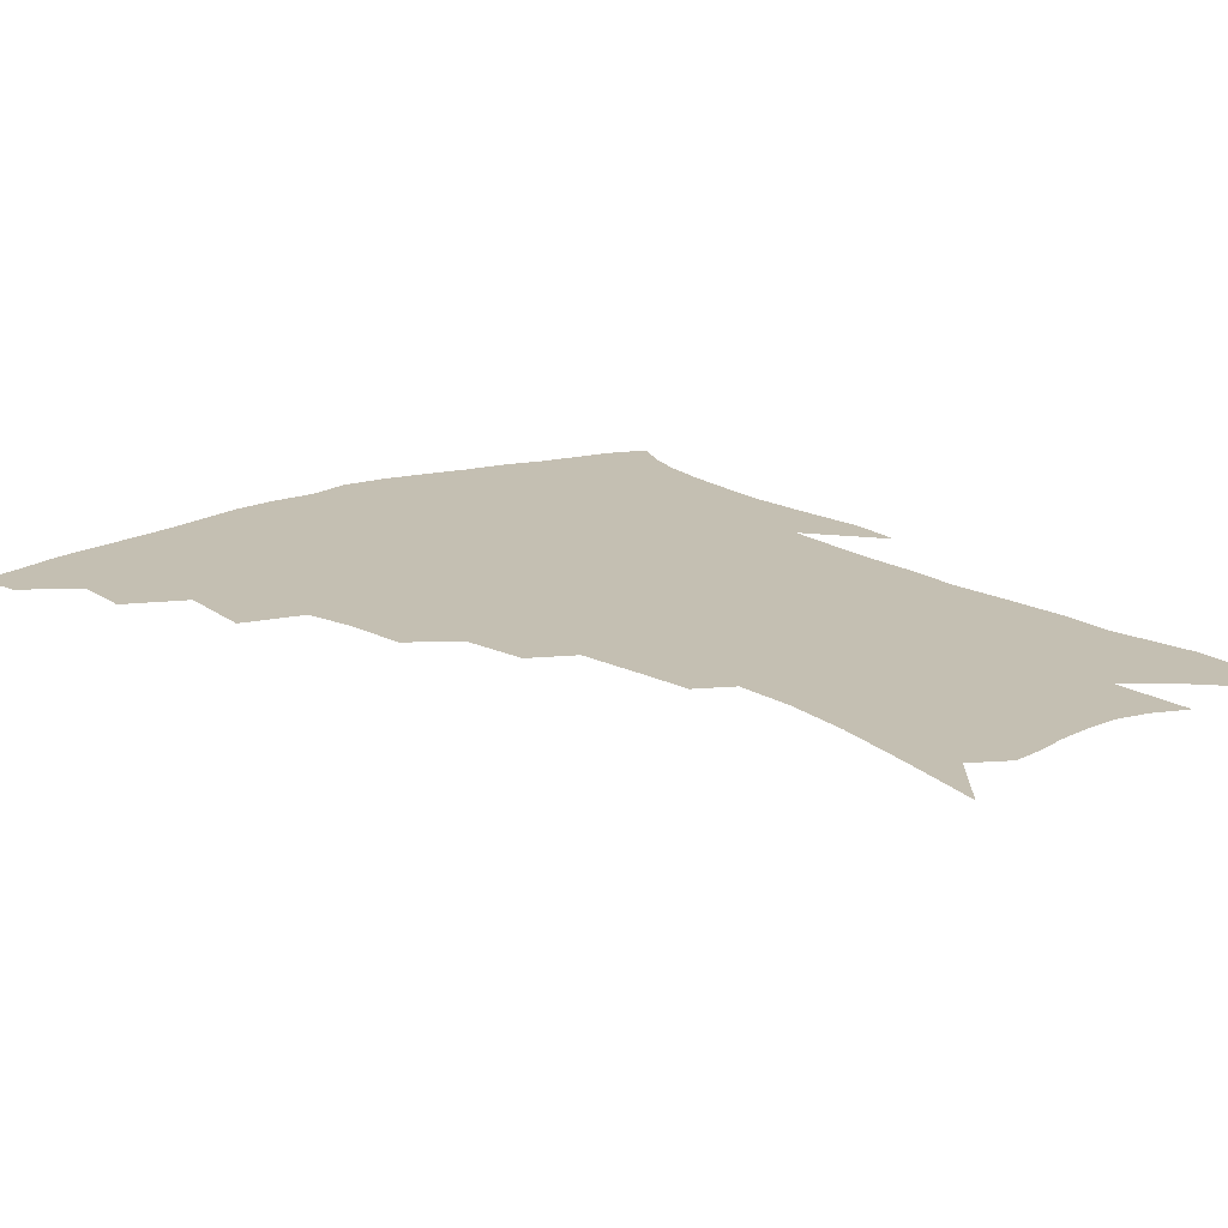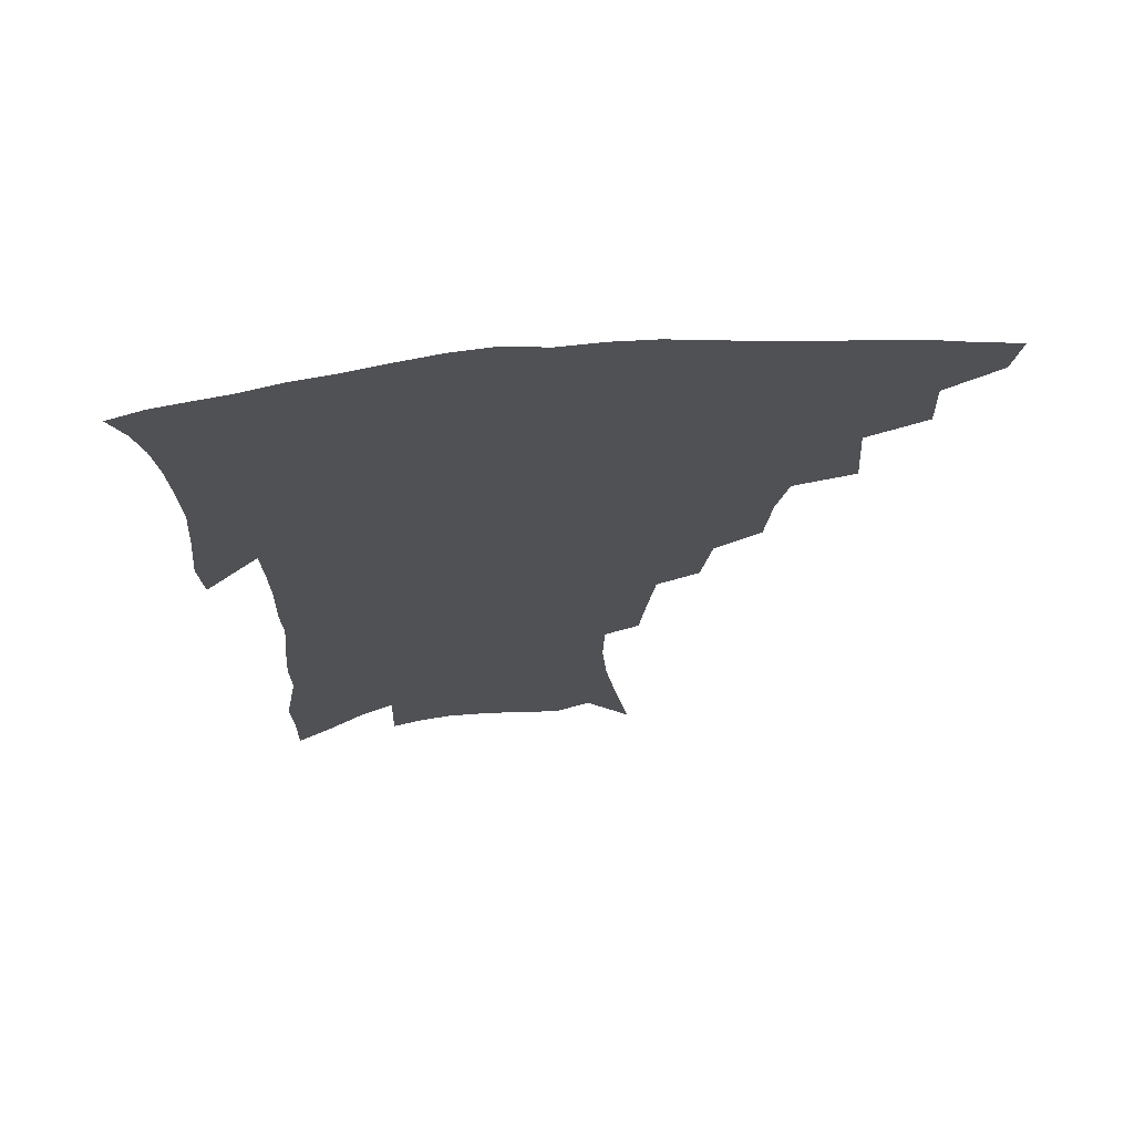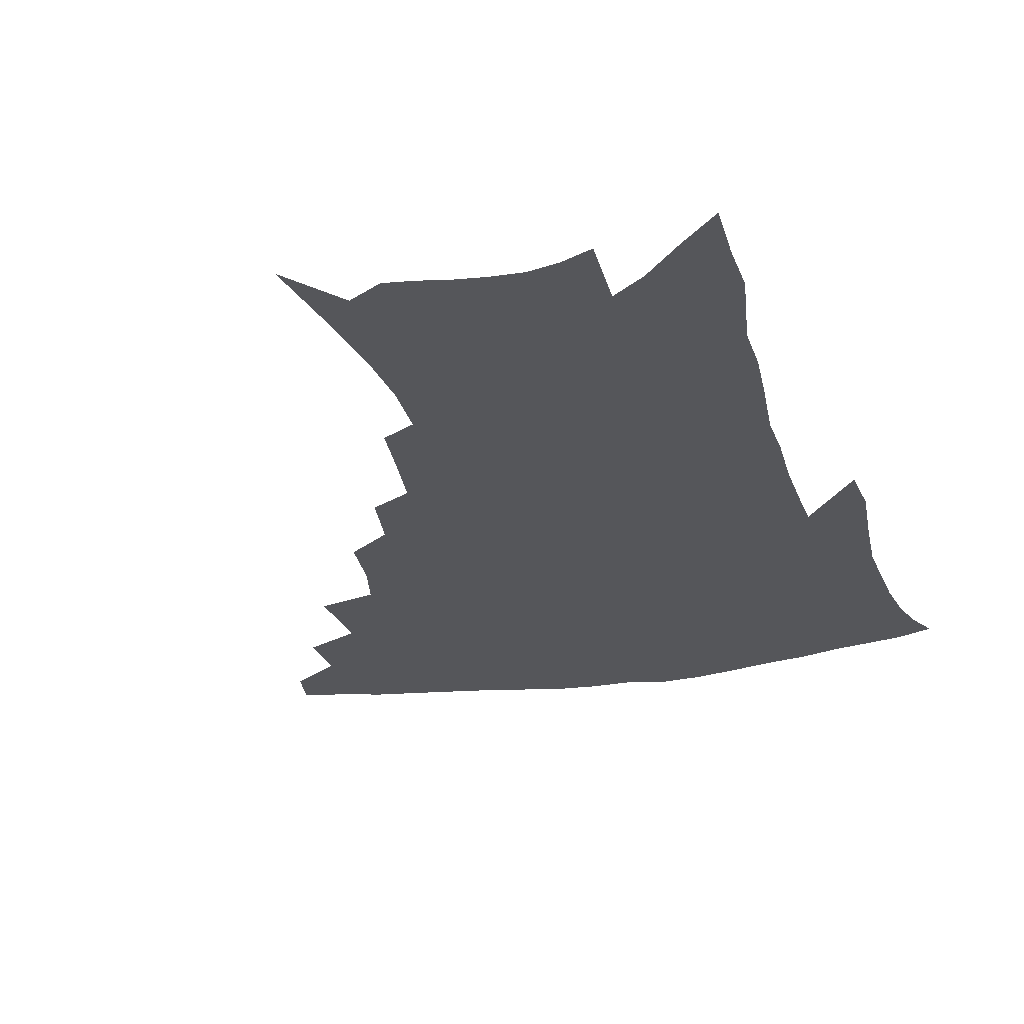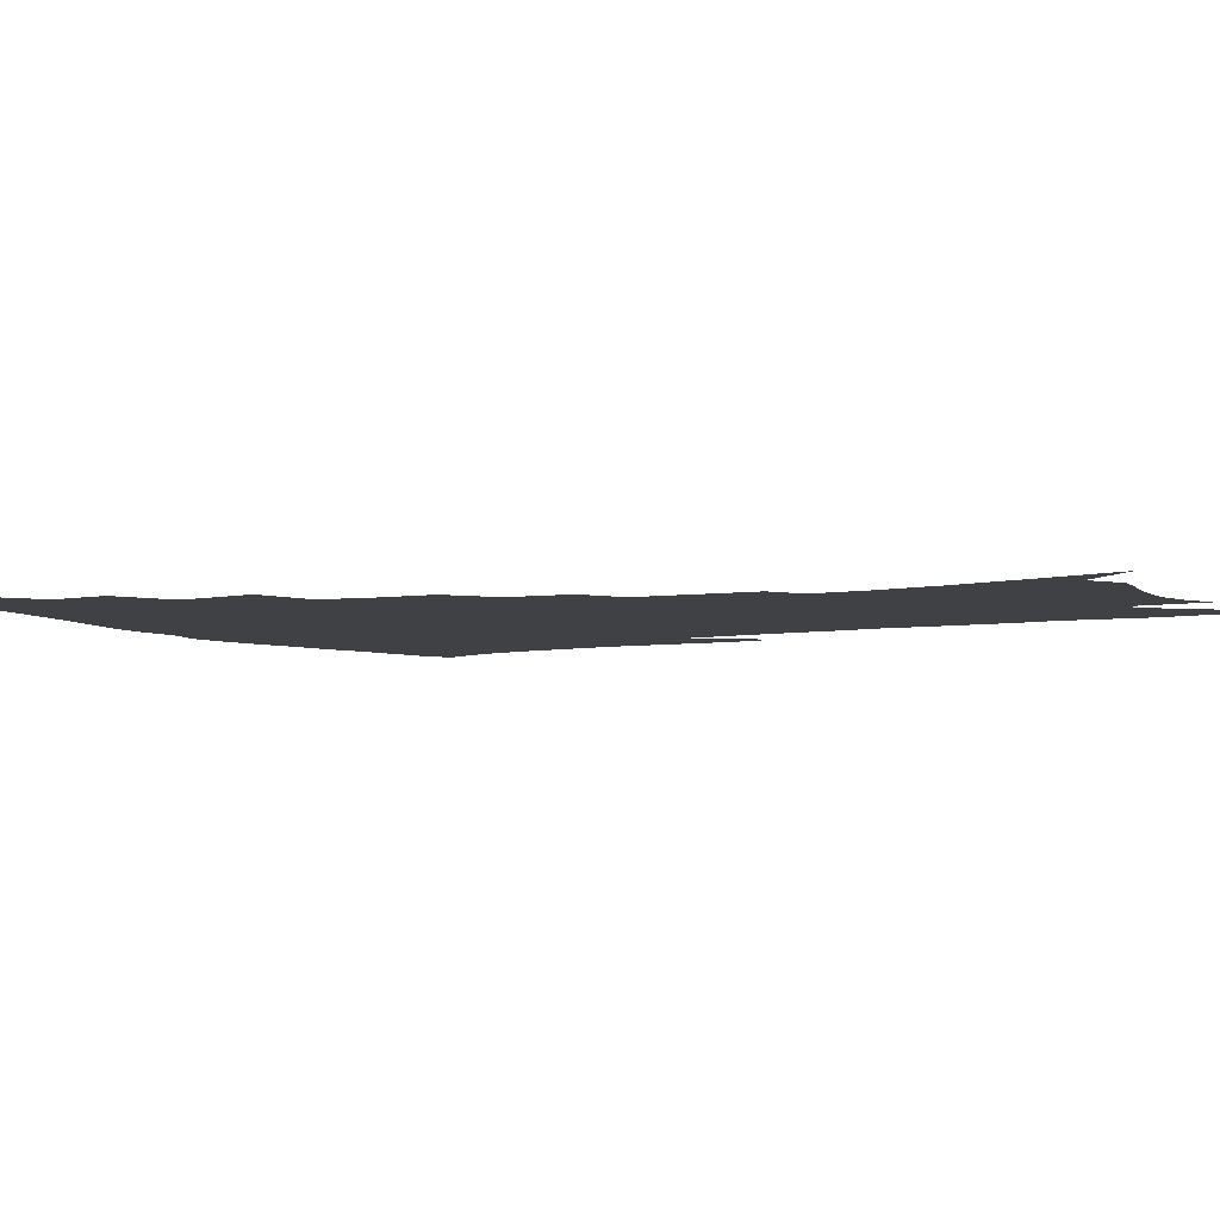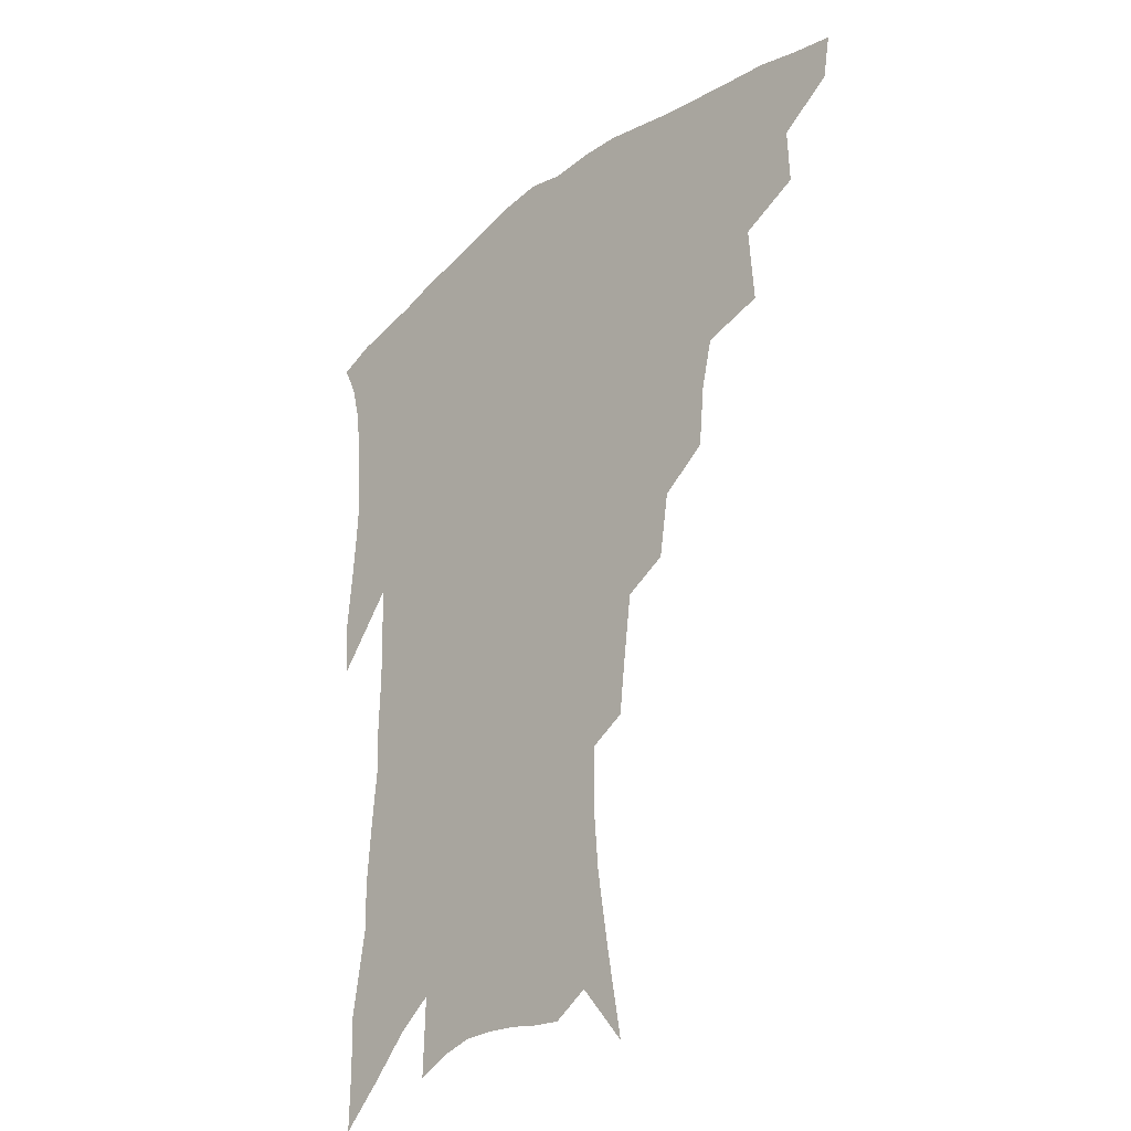
<metadata>
{"format":"obj","ext":"obj","renderer":"f3d","projection":"perspective","resolution":1024,"background":"white","views":[{"elev":17.6,"azim":-38.4,"up":"+Z"},{"elev":69.2,"azim":174.9,"up":"+Y"},{"elev":-25.8,"azim":15.4,"up":"+Z"},{"elev":-5.3,"azim":-59.0,"up":"+Z"},{"elev":-30.1,"azim":-132.2,"up":"+Y"}]}
</metadata>
<code>
v 444.9 406.6 0
v 442.2 421.5 0
v 461.7 374.9 0
v 462.3 394.5 0
v 460.5 410.2 0
v 456.9 424.9 0
v 479.3 338.2 0
v 481.1 365.3 0
v 480.3 383.7 0
v 477.2 398.3 0
v 474.6 413.1 0
v 471.3 429 0
v 505.4 295.8 0
v 503.3 316.4 0
v 499.4 332.6 0
v 497.7 353.3 0
v 496.9 372.3 0
v 495 387.8 0
v 491.9 401.7 0
v 488.9 416.2 0
v 486.1 431.3 0
v 524 263.4 0
v 520.6 284.8 0
v 517.1 302.6 0
v 518 330.8 0
v 513.5 342.3 0
v 513 361.8 0
v 510.8 376.3 0
v 508.5 390.4 0
v 506.2 404.4 0
v 503.8 418.3 0
v 500.7 433.6 0
v 543.1 215.7 0
v 540.9 234.4 0
v 538.1 255.7 0
v 535 277 0
v 532.2 295.2 0
v 530.9 316.8 0
v 529.9 336.4 0
v 527 348.7 0
v 526.9 366.7 0
v 524.5 379.6 0
v 522.3 393.1 0
v 520 406.9 0
v 517.6 421 0
v 515 436 0
v 544.6 112.3 0
v 549.6 141.4 0
v 553.6 167.9 0
v 555.3 189.6 0
v 554.7 209.3 0
v 553.2 230.4 0
v 550.7 247.7 0
v 548.3 267.7 0
v 545.7 285 0
v 544.4 306.2 0
v 542.7 322.3 0
v 541.5 339.1 0
v 540.5 354.4 0
v 539.5 369 0
v 538 382.3 0
v 535.6 395.4 0
v 533.9 409 0
v 531.6 423.3 0
v 529.1 439.2 0
v 560 131.9 0
v 563.9 159.6 0
v 565.7 182.6 0
v 564.9 199 0
v 564.3 220.3 0
v 562.9 241 0
v 560.6 257.2 0
v 558.3 273.7 0
v 556.8 293.1 0
v 555.6 311.2 0
v 554.7 327.9 0
v 553.8 343.1 0
v 553 357.5 0
v 552.9 372.4 0
v 551.4 384.4 0
v 549.6 397.2 0
v 547.9 410.7 0
v 545.4 426.1 0
v 543.1 442.3 0
v 571.7 125.1 0
v 572.8 144.8 0
v 574.9 169.6 0
v 575.4 190.2 0
v 574.8 209.4 0
v 573.8 228.5 0
v 572.3 246.8 0
v 570.4 263.3 0
v 569 281.9 0
v 567.9 299.9 0
v 566.6 314.6 0
v 566.1 331 0
v 565.6 345.9 0
v 564.9 359 0
v 564.7 373.4 0
v 563.8 385.6 0
v 562.8 398.3 0
v 562.2 411.3 0
v 560.4 425.6 0
v 557.3 443.3 0
v 581.5 126.4 0
v 584 154.3 0
v 584.8 176 0
v 584.4 192 0
v 584.1 217.2 0
v 582.9 230.9 0
v 581.6 249.8 0
v 580.2 267.1 0
v 579.1 285 0
v 578.4 303 0
v 577.9 319.4 0
v 577 331.4 0
v 577 347.2 0
v 576.9 360.7 0
v 576.8 374 0
v 576.4 386.4 0
v 576 399.1 0
v 575.4 412 0
v 574 426.3 0
v 571.9 442.7 0
v 591.9 128.7 0
v 593.8 157.7 0
v 594.2 179.1 0
v 593.7 196.4 0
v 593.2 216.8 0
v 592.1 231.8 0
v 591 253.3 0
v 590.1 271.2 0
v 589.3 287.8 0
v 588.7 303.7 0
v 588.6 321.3 0
v 588.6 335.4 0
v 588.8 349.7 0
v 588.8 362.3 0
v 589.1 374.8 0
v 589.3 387.1 0
v 589.2 399.4 0
v 588.8 412.2 0
v 587.4 427.4 0
v 585.6 445.9 0
v 602.4 130 0
v 603.5 158.9 0
v 603.5 180.6 0
v 603.1 202.7 0
v 602.4 218.1 0
v 601.5 236.2 0
v 600.5 254.7 0
v 599.8 271.9 0
v 599.3 289.1 0
v 599 305.5 0
v 599 321.6 0
v 599.3 334.9 0
v 599.7 349.2 0
v 600.1 361.7 0
v 600.9 374.9 0
v 601.7 387.3 0
v 602 399.5 0
v 601.7 412.7 0
v 601.2 426.9 0
v 599.8 444.5 0
v 613 130.3 0
v 613.2 158.4 0
v 612.9 180.4 0
v 612.6 198.6 0
v 611.7 218.2 0
v 610.7 238.6 0
v 609.9 257.1 0
v 609.7 271.2 0
v 609.2 289.5 0
v 609.2 305.1 0
v 609.4 321 0
v 610 335.9 0
v 610.6 348.9 0
v 611.5 362.1 0
v 612.5 374.6 0
v 613.7 387 0
v 614.5 398.9 0
v 615.2 411.3 0
v 614.9 425.7 0
v 614.7 441 0
v 623.6 127.9 0
v 623.3 154.3 0
v 622.7 176.6 0
v 622.1 196.2 0
v 621 217.5 0
v 620.1 237.3 0
v 619.7 254 0
v 619.3 270.9 0
v 619.3 286.6 0
v 619.5 302.6 0
v 619.9 317.7 0
v 620.4 334.4 0
v 621.3 348.3 0
v 622.4 360.8 0
v 623.7 374.1 0
v 625.3 386.2 0
v 626.6 397.9 0
v 628.1 409.9 0
v 629.2 422.7 0
v 629.6 437.1 0
v 634.4 123.2 0
v 633.6 149.7 0
v 632.8 172.1 0
v 631.8 193.6 0
v 630.7 214.5 0
v 629.7 234.2 0
v 629.8 249.5 0
v 629 268.8 0
v 629.4 283.5 0
v 629.7 299.3 0
v 630.3 314.2 0
v 630.8 331.5 0
v 631.7 346.9 0
v 633.3 358.7 0
v 634.8 371.3 0
v 636.6 384.7 0
v 639.1 396.9 0
v 640.9 407.9 0
v 642.5 419.9 0
v 643.1 434.5 0
v 645 141.1 0
v 644 163.7 0
v 643 184.7 0
v 640.9 208.4 0
v 640.3 226.9 0
v 640.2 243.2 0
v 639.7 261.7 0
v 639.6 278.6 0
v 639.7 296 0
v 640.3 312.5 0
v 641.5 327 0
v 642.5 342.5 0
v 643.9 356.9 0
v 645.6 369.7 0
v 647.7 382.8 0
v 650 394.6 0
v 652.2 405.9 0
v 654.7 417.5 0
v 657.2 430 0
v 658.2 127.3 0
v 655.9 153.4 0
v 654.2 176.3 0
v 652.7 197.7 0
v 651.7 217.3 0
v 651 235.8 0
v 651 252.7 0
v 650.3 271.8 0
v 650.3 289.4 0
v 651.1 305.5 0
v 652.4 321 0
v 653.4 337.1 0
v 654.5 353.4 0
v 656 368.2 0
v 658.4 380.2 0
v 660.8 392.5 0
v 663.5 403.4 0
v 666.3 414.6 0
v 669.5 427.4 0
v 671.2 114.6 0
v 670.9 135.1 0
v 671.6 152.9 0
v 666.9 182 0
v 667.2 198.6 0
v 665.8 218.5 0
v 663.8 239.7 0
v 664.4 255.8 0
v 663.8 274.7 0
v 664.2 292.2 0
v 664.9 309.6 0
v 665.2 328.4 0
v 666.7 344.4 0
v 667.8 360.5 0
v 669.2 375.5 0
v 671.2 389.3 0
v 674.4 400.6 0
v 677.3 411.5 0
v 681.6 424.7 0
v 684 285.5 0
v 685.5 303.1 0
v 683.3 326.2 0
v 681.8 348 0
v 682.5 364.8 0
v 683.6 381.4 0
v 685.6 396.4 0
v 688.8 408.3 0
v 693.9 419.5 0
f 4 5 1
f 1 5 2
f 5 6 2
f 8 9 3
f 3 9 4
f 9 10 4
f 4 10 5
f 10 11 5
f 5 11 6
f 11 12 6
f 15 16 7
f 7 16 8
f 16 17 8
f 8 17 9
f 17 18 9
f 9 18 10
f 18 19 10
f 10 19 11
f 19 20 11
f 11 20 12
f 20 21 12
f 23 24 13
f 13 24 14
f 24 25 14
f 14 25 15
f 25 26 15
f 15 26 16
f 26 27 16
f 16 27 17
f 27 28 17
f 17 28 18
f 28 29 18
f 18 29 19
f 29 30 19
f 19 30 20
f 30 31 20
f 20 31 21
f 31 32 21
f 35 36 22
f 22 36 23
f 36 37 23
f 23 37 24
f 37 38 24
f 24 38 25
f 38 39 25
f 25 39 26
f 39 40 26
f 26 40 27
f 40 41 27
f 27 41 28
f 41 42 28
f 28 42 29
f 42 43 29
f 29 43 30
f 43 44 30
f 30 44 31
f 44 45 31
f 31 45 32
f 45 46 32
f 51 52 33
f 33 52 34
f 52 53 34
f 34 53 35
f 53 54 35
f 35 54 36
f 54 55 36
f 36 55 37
f 55 56 37
f 37 56 38
f 56 57 38
f 38 57 39
f 57 58 39
f 39 58 40
f 58 59 40
f 40 59 41
f 59 60 41
f 41 60 42
f 60 61 42
f 42 61 43
f 61 62 43
f 43 62 44
f 62 63 44
f 44 63 45
f 63 64 45
f 45 64 46
f 64 65 46
f 47 66 48
f 66 67 48
f 48 67 49
f 67 68 49
f 49 68 50
f 68 69 50
f 50 69 51
f 69 70 51
f 51 70 52
f 70 71 52
f 52 71 53
f 71 72 53
f 53 72 54
f 72 73 54
f 54 73 55
f 73 74 55
f 55 74 56
f 74 75 56
f 56 75 57
f 75 76 57
f 57 76 58
f 76 77 58
f 58 77 59
f 77 78 59
f 59 78 60
f 78 79 60
f 60 79 61
f 79 80 61
f 61 80 62
f 80 81 62
f 62 81 63
f 81 82 63
f 63 82 64
f 82 83 64
f 64 83 65
f 83 84 65
f 85 86 66
f 66 86 67
f 86 87 67
f 67 87 68
f 87 88 68
f 68 88 69
f 88 89 69
f 69 89 70
f 89 90 70
f 70 90 71
f 90 91 71
f 71 91 72
f 91 92 72
f 72 92 73
f 92 93 73
f 73 93 74
f 93 94 74
f 74 94 75
f 94 95 75
f 75 95 76
f 95 96 76
f 76 96 77
f 96 97 77
f 77 97 78
f 97 98 78
f 78 98 79
f 98 99 79
f 79 99 80
f 99 100 80
f 80 100 81
f 100 101 81
f 81 101 82
f 101 102 82
f 82 102 83
f 102 103 83
f 83 103 84
f 103 104 84
f 85 105 86
f 105 106 86
f 86 106 87
f 106 107 87
f 87 107 88
f 107 108 88
f 88 108 89
f 108 109 89
f 89 109 90
f 109 110 90
f 90 110 91
f 110 111 91
f 91 111 92
f 111 112 92
f 92 112 93
f 112 113 93
f 93 113 94
f 113 114 94
f 94 114 95
f 114 115 95
f 95 115 96
f 115 116 96
f 96 116 97
f 116 117 97
f 97 117 98
f 117 118 98
f 98 118 99
f 118 119 99
f 99 119 100
f 119 120 100
f 100 120 101
f 120 121 101
f 101 121 102
f 121 122 102
f 102 122 103
f 122 123 103
f 103 123 104
f 123 124 104
f 105 125 106
f 125 126 106
f 106 126 107
f 126 127 107
f 107 127 108
f 127 128 108
f 108 128 109
f 128 129 109
f 109 129 110
f 129 130 110
f 110 130 111
f 130 131 111
f 111 131 112
f 131 132 112
f 112 132 113
f 132 133 113
f 113 133 114
f 133 134 114
f 114 134 115
f 134 135 115
f 115 135 116
f 135 136 116
f 116 136 117
f 136 137 117
f 117 137 118
f 137 138 118
f 118 138 119
f 138 139 119
f 119 139 120
f 139 140 120
f 120 140 121
f 140 141 121
f 121 141 122
f 141 142 122
f 122 142 123
f 142 143 123
f 123 143 124
f 143 144 124
f 125 145 126
f 145 146 126
f 126 146 127
f 146 147 127
f 127 147 128
f 147 148 128
f 128 148 129
f 148 149 129
f 129 149 130
f 149 150 130
f 130 150 131
f 150 151 131
f 131 151 132
f 151 152 132
f 132 152 133
f 152 153 133
f 133 153 134
f 153 154 134
f 134 154 135
f 154 155 135
f 135 155 136
f 155 156 136
f 136 156 137
f 156 157 137
f 137 157 138
f 157 158 138
f 138 158 139
f 158 159 139
f 139 159 140
f 159 160 140
f 140 160 141
f 160 161 141
f 141 161 142
f 161 162 142
f 142 162 143
f 162 163 143
f 143 163 144
f 163 164 144
f 145 165 146
f 165 166 146
f 146 166 147
f 166 167 147
f 147 167 148
f 167 168 148
f 148 168 149
f 168 169 149
f 149 169 150
f 169 170 150
f 150 170 151
f 170 171 151
f 151 171 152
f 171 172 152
f 152 172 153
f 172 173 153
f 153 173 154
f 173 174 154
f 154 174 155
f 174 175 155
f 155 175 156
f 175 176 156
f 156 176 157
f 176 177 157
f 157 177 158
f 177 178 158
f 158 178 159
f 178 179 159
f 159 179 160
f 179 180 160
f 160 180 161
f 180 181 161
f 161 181 162
f 181 182 162
f 162 182 163
f 182 183 163
f 163 183 164
f 183 184 164
f 165 185 166
f 185 186 166
f 166 186 167
f 186 187 167
f 167 187 168
f 187 188 168
f 168 188 169
f 188 189 169
f 169 189 170
f 189 190 170
f 170 190 171
f 190 191 171
f 171 191 172
f 191 192 172
f 172 192 173
f 192 193 173
f 173 193 174
f 193 194 174
f 174 194 175
f 194 195 175
f 175 195 176
f 195 196 176
f 176 196 177
f 196 197 177
f 177 197 178
f 197 198 178
f 178 198 179
f 198 199 179
f 179 199 180
f 199 200 180
f 180 200 181
f 200 201 181
f 181 201 182
f 201 202 182
f 182 202 183
f 202 203 183
f 183 203 184
f 203 204 184
f 185 205 186
f 205 206 186
f 186 206 187
f 206 207 187
f 187 207 188
f 207 208 188
f 188 208 189
f 208 209 189
f 189 209 190
f 209 210 190
f 190 210 191
f 210 211 191
f 191 211 192
f 211 212 192
f 192 212 193
f 212 213 193
f 193 213 194
f 213 214 194
f 194 214 195
f 214 215 195
f 195 215 196
f 215 216 196
f 196 216 197
f 216 217 197
f 197 217 198
f 217 218 198
f 198 218 199
f 218 219 199
f 199 219 200
f 219 220 200
f 200 220 201
f 220 221 201
f 201 221 202
f 221 222 202
f 202 222 203
f 222 223 203
f 203 223 204
f 223 224 204
f 206 225 207
f 225 226 207
f 207 226 208
f 226 227 208
f 208 227 209
f 227 228 209
f 209 228 210
f 228 229 210
f 210 229 211
f 229 230 211
f 211 230 212
f 230 231 212
f 212 231 213
f 231 232 213
f 213 232 214
f 232 233 214
f 214 233 215
f 233 234 215
f 215 234 216
f 234 235 216
f 216 235 217
f 235 236 217
f 217 236 218
f 236 237 218
f 218 237 219
f 237 238 219
f 219 238 220
f 238 239 220
f 220 239 221
f 239 240 221
f 221 240 222
f 240 241 222
f 222 241 223
f 241 242 223
f 223 242 224
f 242 243 224
f 225 244 226
f 244 245 226
f 226 245 227
f 245 246 227
f 227 246 228
f 246 247 228
f 228 247 229
f 247 248 229
f 229 248 230
f 248 249 230
f 230 249 231
f 249 250 231
f 231 250 232
f 250 251 232
f 232 251 233
f 251 252 233
f 233 252 234
f 252 253 234
f 234 253 235
f 253 254 235
f 235 254 236
f 254 255 236
f 236 255 237
f 255 256 237
f 237 256 238
f 256 257 238
f 238 257 239
f 257 258 239
f 239 258 240
f 258 259 240
f 240 259 241
f 259 260 241
f 241 260 242
f 260 261 242
f 242 261 243
f 261 262 243
f 244 263 245
f 263 264 245
f 245 264 246
f 264 265 246
f 246 265 247
f 265 266 247
f 247 266 248
f 266 267 248
f 248 267 249
f 267 268 249
f 249 268 250
f 268 269 250
f 250 269 251
f 269 270 251
f 251 270 252
f 270 271 252
f 252 271 253
f 271 272 253
f 253 272 254
f 272 273 254
f 254 273 255
f 273 274 255
f 255 274 256
f 274 275 256
f 256 275 257
f 275 276 257
f 257 276 258
f 276 277 258
f 258 277 259
f 277 278 259
f 259 278 260
f 278 279 260
f 260 279 261
f 279 280 261
f 261 280 262
f 280 281 262
f 273 282 274
f 282 283 274
f 274 283 275
f 283 284 275
f 275 284 276
f 284 285 276
f 276 285 277
f 285 286 277
f 277 286 278
f 286 287 278
f 278 287 279
f 287 288 279
f 279 288 280
f 288 289 280
f 280 289 281
f 289 290 281

</code>
